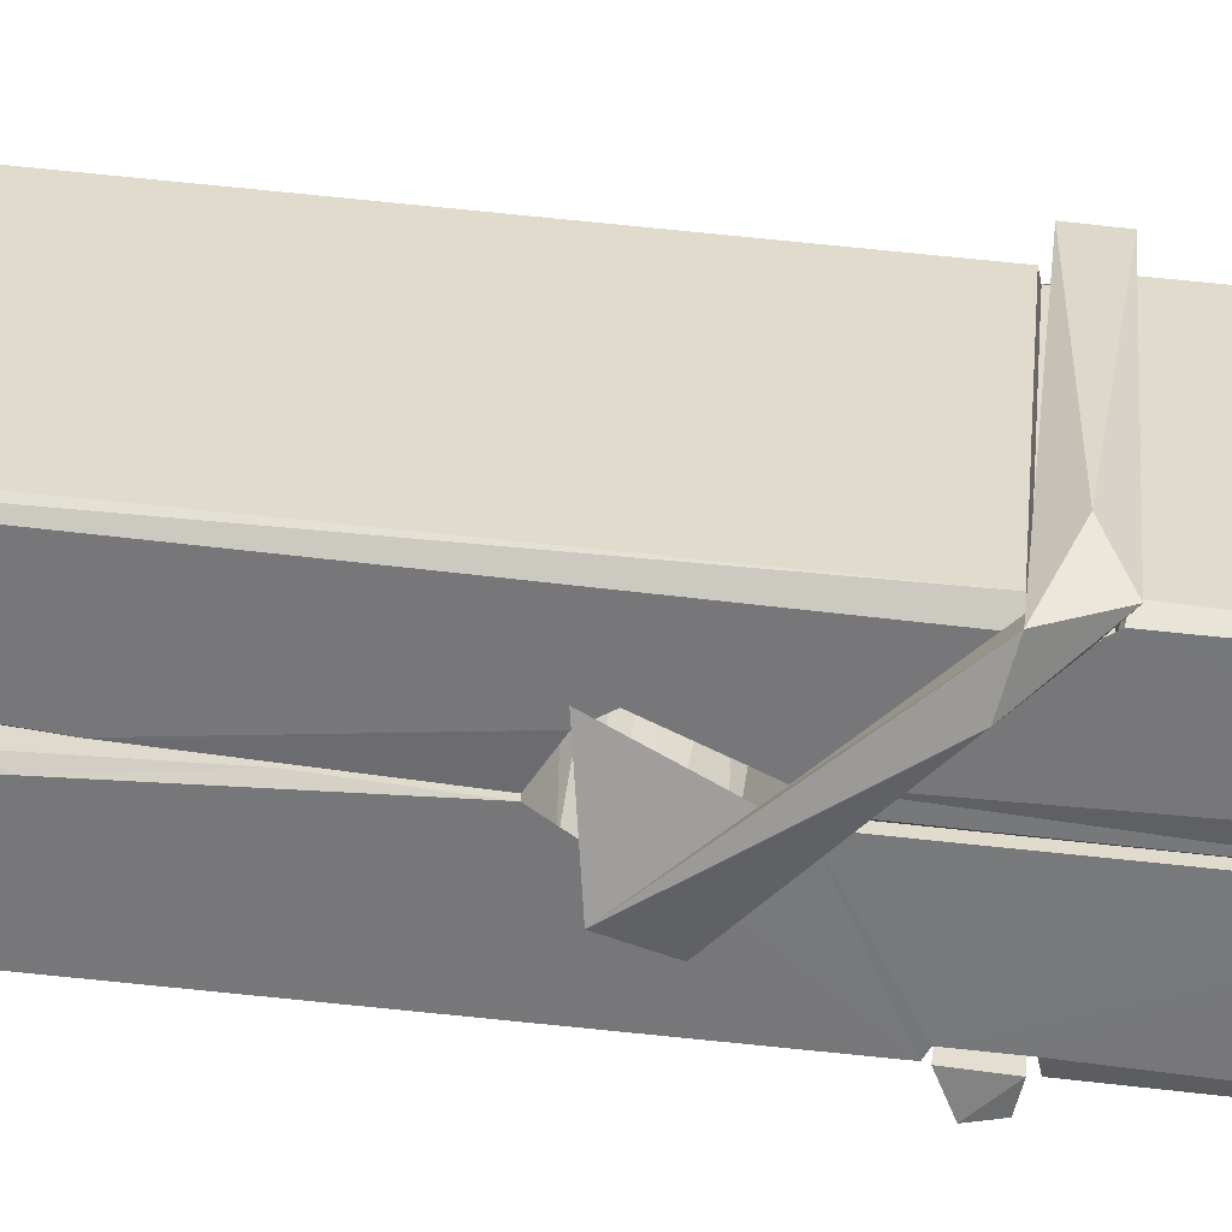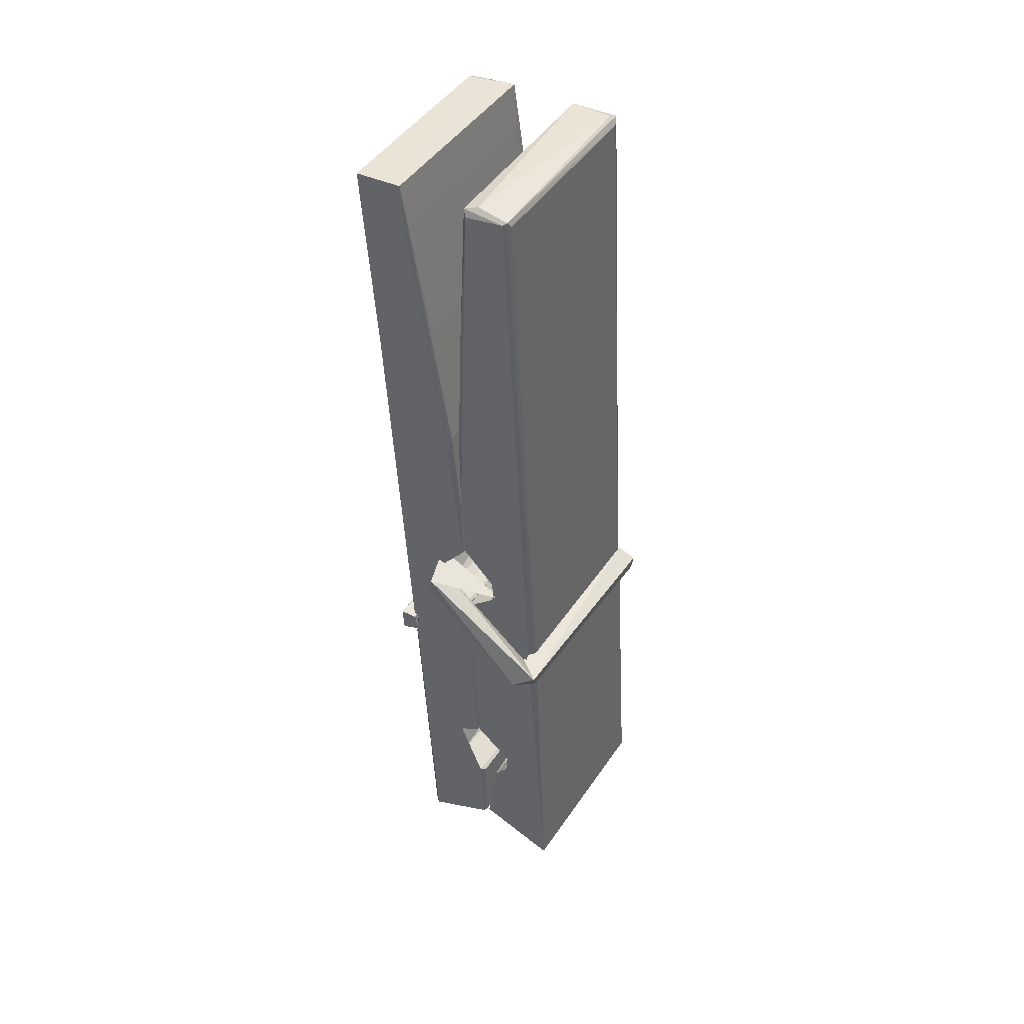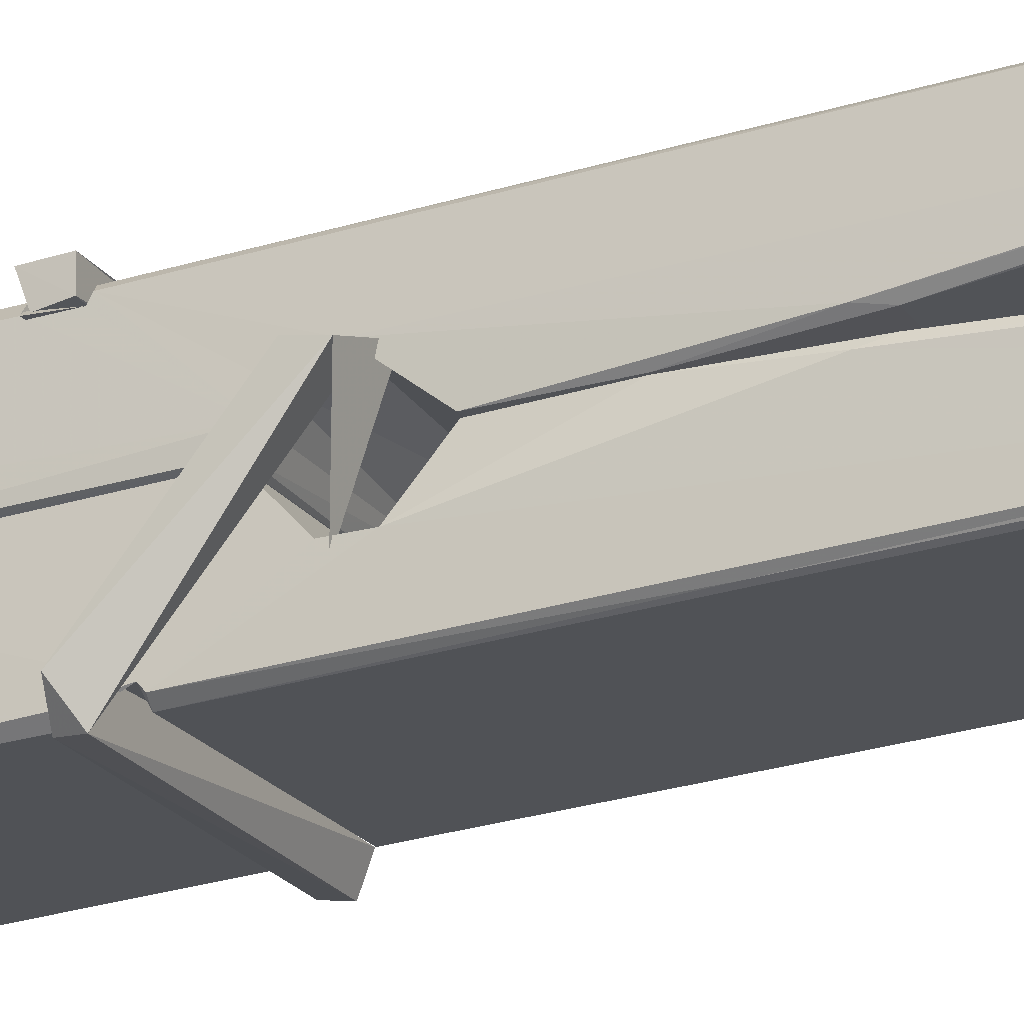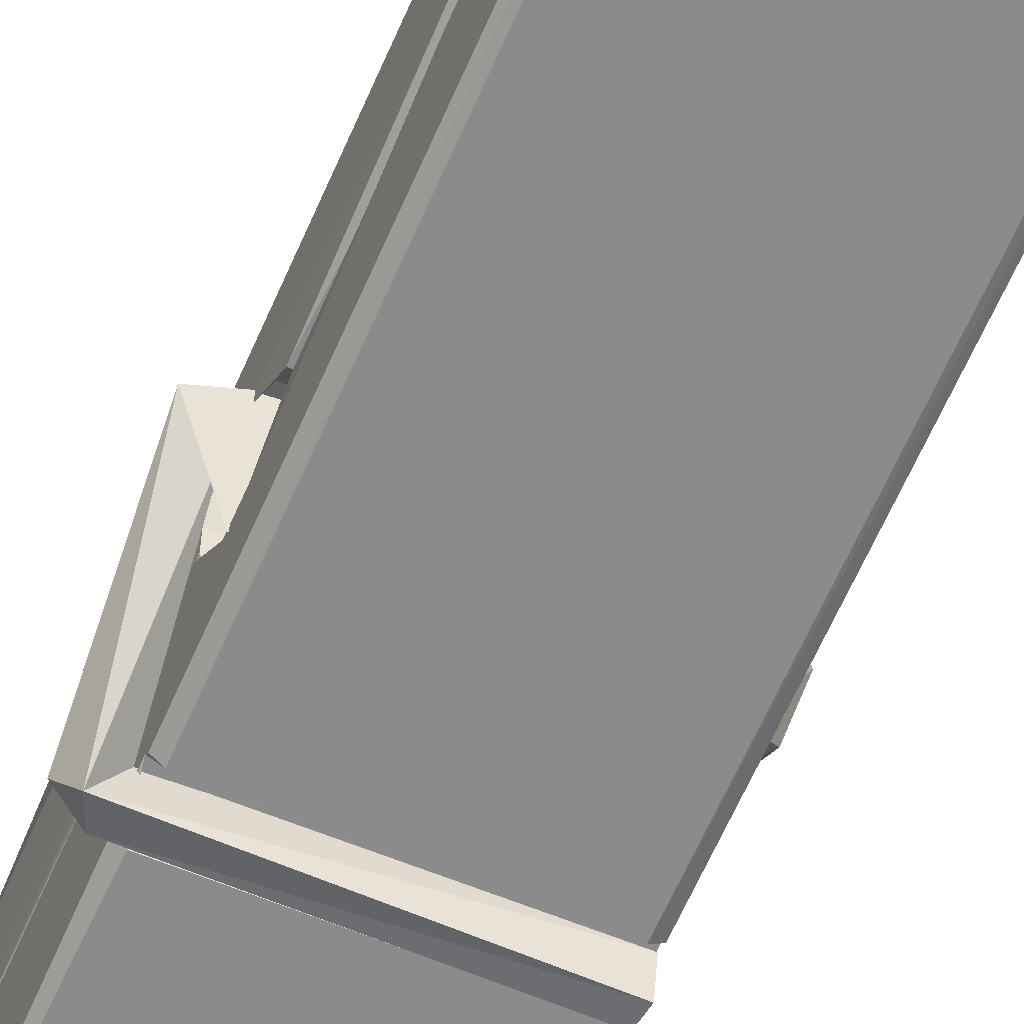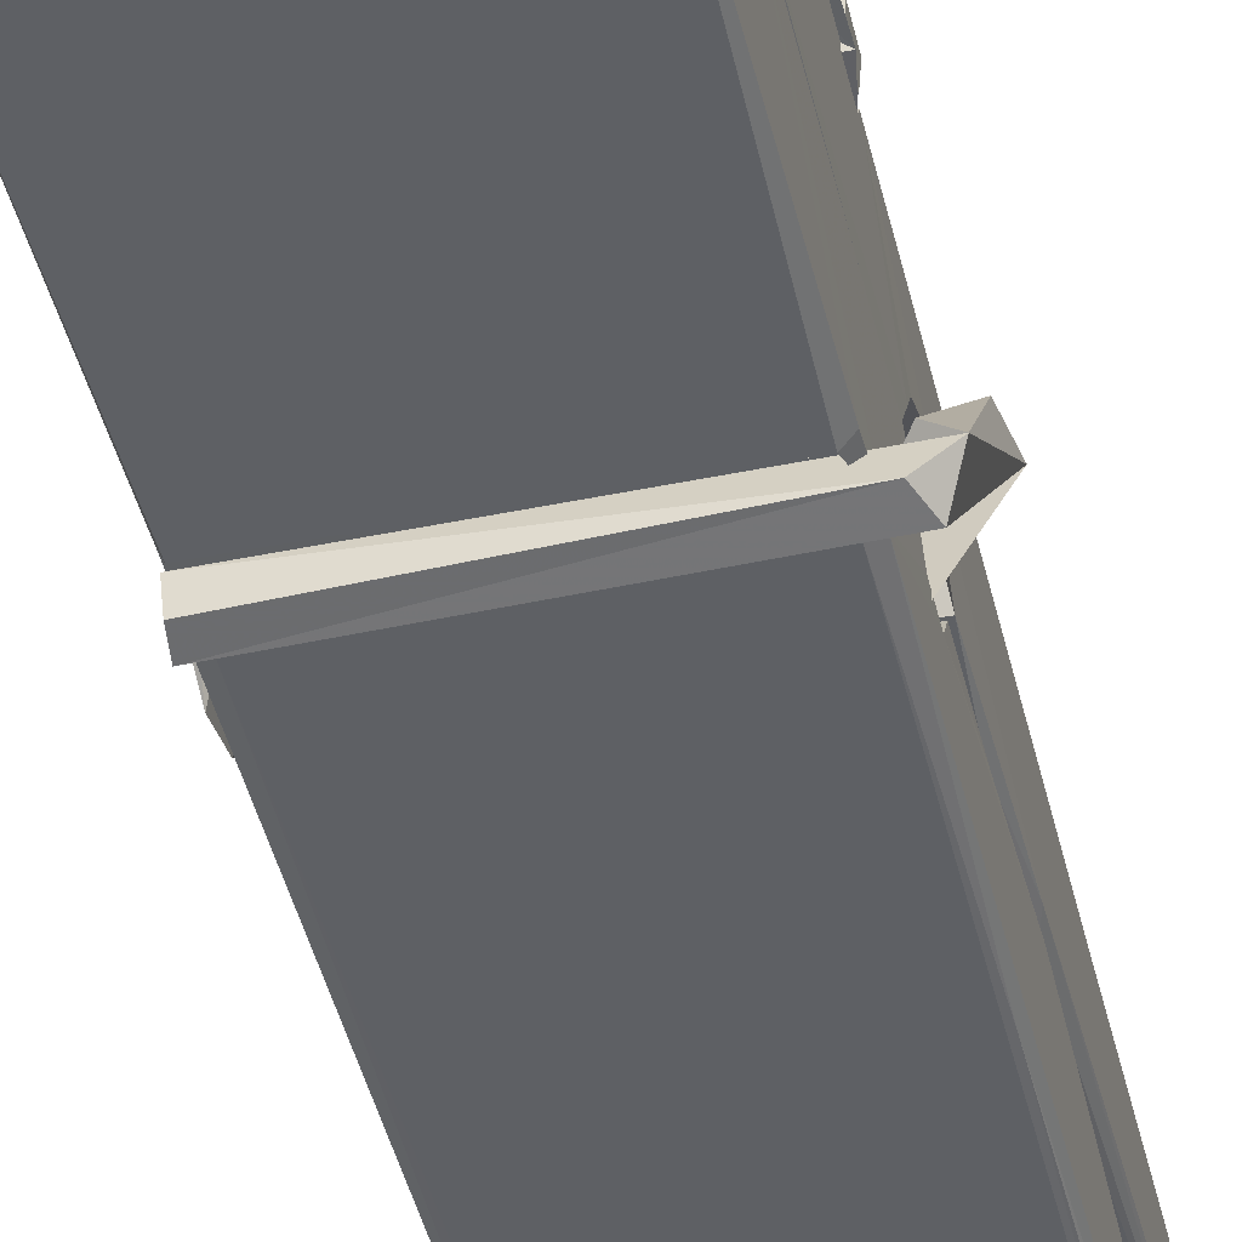
<metadata>
{"format":"obj","ext":"obj","renderer":"f3d","projection":"perspective","resolution":1024,"background":"white","views":[{"elev":32.6,"azim":-84.4,"up":"+Z"},{"elev":47.8,"azim":122.3,"up":"+Y"},{"elev":-19.8,"azim":114.8,"up":"+Z"},{"elev":-60.2,"azim":157.7,"up":"+Z"},{"elev":-46.9,"azim":14.3,"up":"+Z"}]}
</metadata>
<code>
v -0.8042 -3.276 2.221
v -0.6406 -3.242 2.162
v -0.8024 -3.244 2.161
v -0.7985 -3.241 2.16
v -0.8158 -2.698 2.205
v -0.8143 -2.618 2.218
v -0.8167 -2.521 2.235
v -0.8115 -2.729 2.2
v -0.6588 -2.52 2.236
v -0.8177 -2.525 2.278
v -0.8178 -2.758 2.199
v -0.8245 -2.486 2.242
v -0.6442 -3.108 2.171
v -0.8112 -3.002 2.241
v -0.8135 -2.925 2.194
v -0.8073 -3.174 2.175
v -0.8071 -3.167 2.187
v -0.8083 -3.119 2.184
v -0.6426 -3.16 2.19
v -0.6482 -3.14 2.197
v -0.8025 -3.157 2.194
v -0.6493 -2.892 2.214
v -0.6536 -2.874 2.209
v -0.8148 -2.874 2.207
v -0.8141 -2.862 2.187
v -0.6512 -2.857 2.186
v -0.8063 -2.979 2.246
v -0.6641 -2.517 2.234
v -0.6613 -2.481 2.241
v -0.6577 -2.725 2.199
v -0.6489 -2.914 2.204
v -0.6496 -2.924 2.183
v -0.6487 -2.92 2.193
v -0.6493 -3.105 2.168
v -0.6427 -3.24 2.16
v -0.6459 -3.237 2.159
v -0.6429 -2.996 2.236
v -0.8041 -3.002 2.245
v -0.6636 -2.521 2.277
v -0.6617 -2.614 2.217
v -0.8134 -2.904 2.214
v -0.8051 -3.11 2.169
v -0.7979 -3.139 2.198
v -0.6424 -3.173 2.167
v -0.8097 -2.803 2.191
v -0.6554 -2.799 2.19
v -0.8144 -2.886 2.213
v -0.8242 -2.491 2.277
v -0.8172 -2.488 2.281
v -0.6598 -2.484 2.279
v -0.6557 -2.644 2.265
v -0.647 -2.973 2.241
v -0.6463 -3.175 2.163
v -0.6394 -3.272 2.219
v -0.6436 -3.271 2.224
v -0.7988 -3.274 2.225
v -0.8054 -3.247 2.164
v -0.6534 -2.739 2.2
v -0.6436 -3.119 2.189
v -0.8086 -2.93 2.182
v -0.6539 -2.926 2.181
v -0.647 -2.976 2.237
v -0.8133 -2.931 2.186
v -0.6463 -2.999 2.239
v -0.6515 -2.998 2.243
v -0.8021 -3.179 2.165
v -0.8119 -2.98 2.238
v -0.8112 -3 2.237
v -0.6516 -2.975 2.245
v -0.8215 -2.482 2.185
v -0.6437 -3.241 2.158
v -0.8149 -2.728 2.192
v -0.818 -2.617 2.19
v -0.6601 -2.485 2.181
v -0.6605 -2.479 2.149
v -0.6535 -2.738 2.186
v -0.6558 -2.724 2.19
v -0.6588 -2.612 2.188
v -0.8183 -2.742 2.188
v -0.8088 -3.11 2.169
v -0.6441 -3.106 2.167
v -0.6426 -3.165 2.148
v -0.8086 -3.129 2.137
v -0.8094 -2.987 2.11
v -0.6445 -3.115 2.147
v -0.8108 -2.893 2.154
v -0.6533 -2.868 2.163
v -0.808 -2.87 2.167
v -0.65 -2.881 2.155
v -0.8152 -2.862 2.186
v -0.814 -2.91 2.157
v -0.6493 -2.913 2.161
v -0.6495 -2.901 2.154
v -0.6531 -2.857 2.185
v -0.8131 -2.93 2.181
v -0.8195 -2.486 2.145
v -0.6595 -2.724 2.191
v -0.6434 -3.149 2.136
v -0.6533 -2.983 2.109
v -0.6563 -2.773 2.125
v -0.6661 -2.482 2.144
v -0.6663 -2.476 2.174
v -0.6629 -2.48 2.184
v -0.6624 -2.612 2.189
v -0.8147 -2.882 2.157
v -0.6438 -3.131 2.135
v -0.8076 -3.164 2.143
v -0.8054 -3.244 2.159
v -0.8132 -2.803 2.19
v -0.6545 -2.799 2.189
v -0.6543 -2.954 2.111
v -0.8254 -2.481 2.148
v -0.8196 -2.479 2.151
v -0.6629 -2.477 2.146
v -0.6485 -2.954 2.115
v -0.6477 -2.986 2.113
v -0.641 -3.259 2.089
v -0.7993 -3.266 2.098
v -0.8125 -2.986 2.118
v -0.825 -2.489 2.182
v -0.6434 -3.263 2.093
v -0.8073 -2.958 2.112
v -0.8132 -2.958 2.115
v -0.649 -2.925 2.18
v -0.8132 -2.961 2.12
v -0.8022 -3.179 2.164
v -0.8053 -3.265 2.09
v -0.6484 -2.957 2.119
v -0.6535 -2.982 2.117
v -0.8117 -2.961 2.113
v -0.647 -2.962 2.119
v -0.6393 -2.978 2.102
v -0.8117 -2.984 2.111
v -0.6249 -2.975 2.117
v -0.8112 -2.981 2.099
v -0.8129 -2.968 2.097
v -0.6443 -2.999 2.253
v -0.6458 -2.994 2.237
v -0.6458 -2.893 2.197
v -0.8307 -2.979 2.252
v -0.6511 -2.897 2.147
v -0.6612 -2.879 2.215
v -0.8071 -2.927 2.169
v -0.815 -2.874 2.214
v -0.8278 -2.879 2.159
v -0.8272 -2.903 2.151
v -0.8363 -2.973 2.228
v -0.8162 -2.919 2.189
v -0.7921 -2.993 2.26
v -0.8161 -3.006 2.251
v -0.8181 -2.993 2.237
v -0.646 -2.979 2.24
v -0.8152 -2.982 2.249
v -0.645 -2.979 2.254
v -0.6266 -2.884 2.205
v -0.6311 -2.904 2.21
v -0.6368 -2.975 2.126
v -0.6331 -2.963 2.1
f 49 29 12
f 8 5 6
f 5 7 6
f 7 40 6
f 40 8 6
f 58 30 29
f 58 29 9
f 12 5 11
f 18 15 42
f 15 63 42
f 20 59 19
f 38 14 1
f 18 43 17
f 18 59 43
f 17 43 21
f 22 23 26
f 41 31 15
f 15 32 60
f 7 5 12
f 50 9 29
f 48 10 49
f 28 12 29
f 28 29 40
f 29 30 40
f 23 24 26
f 22 47 23
f 47 24 23
f 41 22 31
f 18 13 59
f 43 59 20
f 19 17 21
f 21 20 19
f 44 16 19
f 16 17 19
f 54 57 2
f 69 52 51
f 39 51 50
f 28 7 12
f 30 8 40
f 40 7 28
f 25 45 26
f 25 26 24
f 47 22 41
f 31 33 15
f 33 32 15
f 34 13 42
f 42 13 18
f 43 20 21
f 36 35 3
f 36 3 4
f 57 3 2
f 3 35 2
f 10 39 50
f 10 50 49
f 25 11 45
f 11 5 8
f 11 8 45
f 45 8 30
f 26 45 46
f 45 30 46
f 58 22 26
f 26 46 58
f 46 30 58
f 51 39 69
f 39 10 69
f 25 24 11
f 47 67 48
f 67 27 48
f 48 27 10
f 51 9 50
f 22 9 51
f 52 22 51
f 64 37 55
f 55 56 54
f 54 56 1
f 4 3 66
f 36 4 66
f 36 66 53
f 35 36 53
f 35 53 2
f 56 55 38
f 66 3 57
f 1 18 17
f 14 18 1
f 15 18 14
f 47 11 24
f 11 47 48
f 12 11 48
f 49 12 48
f 29 49 50
f 9 22 58
f 31 22 52
f 31 52 33
f 64 19 59
f 19 64 44
f 2 44 64
f 2 64 54
f 57 54 1
f 32 61 60
f 33 13 32
f 62 33 52
f 47 41 15
f 15 60 63
f 60 61 42
f 34 42 61
f 32 13 34
f 32 34 61
f 33 59 13
f 64 59 33
f 38 55 65
f 55 37 65
f 14 68 15
f 60 42 63
f 66 16 44
f 66 44 53
f 2 53 44
f 55 54 64
f 38 1 56
f 17 57 1
f 57 17 16
f 66 57 16
f 15 68 67
f 62 37 64
f 68 37 62
f 68 62 67
f 64 33 62
f 52 69 62
f 67 62 69
f 67 69 27
f 47 15 67
f 69 10 27
f 37 38 65
f 38 37 68
f 68 14 38
f 82 117 71
f 75 76 74
f 76 77 78
f 76 78 74
f 78 103 74
f 73 72 79
f 73 79 120
f 83 85 106
f 83 80 85
f 83 106 98
f 83 98 107
f 106 116 98
f 105 86 91
f 87 94 89
f 112 123 122
f 123 90 105
f 90 88 105
f 70 73 120
f 103 78 104
f 78 77 97
f 78 97 104
f 88 94 87
f 89 86 105
f 105 87 89
f 93 86 89
f 117 116 99
f 115 100 111
f 96 111 101
f 111 100 101
f 100 114 101
f 72 73 104
f 73 70 103
f 73 103 104
f 104 97 72
f 90 109 94
f 94 88 90
f 105 88 87
f 92 91 93
f 91 86 93
f 95 91 92
f 92 124 95
f 95 81 80
f 80 81 85
f 98 82 107
f 107 82 126
f 108 71 118
f 127 121 117
f 114 112 96
f 114 96 101
f 102 103 70
f 72 97 110
f 72 110 109
f 110 94 109
f 97 77 110
f 89 94 110
f 89 110 76
f 110 77 76
f 122 111 96
f 96 112 122
f 79 72 109
f 109 90 79
f 127 84 119
f 113 112 114
f 114 102 113
f 75 102 114
f 75 114 100
f 75 100 115
f 121 127 118
f 126 71 108
f 84 127 117
f 99 84 117
f 127 83 107
f 127 119 83
f 95 123 91
f 91 123 105
f 90 123 112
f 90 112 79
f 112 120 79
f 112 70 120
f 70 112 113
f 70 113 102
f 102 75 103
f 103 75 74
f 76 75 89
f 75 115 89
f 115 93 89
f 81 128 116
f 106 85 81
f 106 81 116
f 98 116 117
f 98 117 82
f 121 71 117
f 71 121 118
f 127 108 118
f 92 93 124
f 93 115 124
f 123 95 125
f 81 95 124
f 128 81 124
f 124 115 128
f 128 115 111
f 111 122 125
f 111 125 128
f 122 123 125
f 80 83 119
f 71 126 82
f 127 107 108
f 107 126 108
f 119 129 128
f 128 125 119
f 80 125 95
f 125 80 119
f 99 116 128
f 99 128 129
f 99 129 119
f 119 84 99
f 131 158 130
f 132 136 158
f 132 134 133
f 130 136 133
f 132 133 135
f 136 132 135
f 130 158 136
f 149 137 154
f 154 152 153
f 155 134 158
f 158 131 139
f 151 148 153
f 147 146 151
f 155 142 156
f 156 142 139
f 155 139 142
f 142 155 141
f 141 155 142
f 145 144 143
f 145 143 144
f 148 145 144
f 144 145 148
f 146 145 148
f 147 145 146
f 146 148 151
f 147 140 145
f 156 139 131
f 134 155 156
f 155 158 139
f 145 140 148
f 147 150 140
f 150 147 151
f 150 149 140
f 140 153 148
f 153 140 154
f 154 140 149
f 151 138 150
f 153 152 151
f 138 152 137
f 137 152 154
f 150 137 149
f 137 150 138
f 138 151 152
f 157 134 156
f 157 156 131
f 157 131 134
f 132 158 134
f 134 131 133
f 131 130 133
f 133 136 135
f 49 29 12
f 8 5 6
f 5 7 6
f 7 40 6
f 40 8 6
f 58 30 29
f 58 29 9
f 12 5 11
f 18 15 42
f 15 63 42
f 20 59 19
f 38 14 1
f 18 43 17
f 18 59 43
f 17 43 21
f 22 23 26
f 41 31 15
f 15 32 60
f 7 5 12
f 50 9 29
f 48 10 49
f 28 12 29
f 28 29 40
f 29 30 40
f 23 24 26
f 22 47 23
f 47 24 23
f 41 22 31
f 18 13 59
f 43 59 20
f 19 17 21
f 21 20 19
f 44 16 19
f 16 17 19
f 54 57 2
f 69 52 51
f 39 51 50
f 28 7 12
f 30 8 40
f 40 7 28
f 25 45 26
f 25 26 24
f 47 22 41
f 31 33 15
f 33 32 15
f 34 13 42
f 42 13 18
f 43 20 21
f 36 35 3
f 36 3 4
f 57 3 2
f 3 35 2
f 10 39 50
f 10 50 49
f 25 11 45
f 11 5 8
f 11 8 45
f 45 8 30
f 26 45 46
f 45 30 46
f 58 22 26
f 26 46 58
f 46 30 58
f 51 39 69
f 39 10 69
f 25 24 11
f 47 67 48
f 67 27 48
f 48 27 10
f 51 9 50
f 22 9 51
f 52 22 51
f 64 37 55
f 55 56 54
f 54 56 1
f 4 3 66
f 36 4 66
f 36 66 53
f 35 36 53
f 35 53 2
f 56 55 38
f 66 3 57
f 1 18 17
f 14 18 1
f 15 18 14
f 47 11 24
f 11 47 48
f 12 11 48
f 49 12 48
f 29 49 50
f 9 22 58
f 31 22 52
f 31 52 33
f 64 19 59
f 19 64 44
f 2 44 64
f 2 64 54
f 57 54 1
f 32 61 60
f 33 13 32
f 62 33 52
f 47 41 15
f 15 60 63
f 60 61 42
f 34 42 61
f 32 13 34
f 32 34 61
f 33 59 13
f 64 59 33
f 38 55 65
f 55 37 65
f 14 68 15
f 60 42 63
f 66 16 44
f 66 44 53
f 2 53 44
f 55 54 64
f 38 1 56
f 17 57 1
f 57 17 16
f 66 57 16
f 15 68 67
f 62 37 64
f 68 37 62
f 68 62 67
f 64 33 62
f 52 69 62
f 67 62 69
f 67 69 27
f 47 15 67
f 69 10 27
f 37 38 65
f 38 37 68
f 68 14 38
f 82 117 71
f 75 76 74
f 76 77 78
f 76 78 74
f 78 103 74
f 73 72 79
f 73 79 120
f 83 85 106
f 83 80 85
f 83 106 98
f 83 98 107
f 106 116 98
f 105 86 91
f 87 94 89
f 112 123 122
f 123 90 105
f 90 88 105
f 70 73 120
f 103 78 104
f 78 77 97
f 78 97 104
f 88 94 87
f 89 86 105
f 105 87 89
f 93 86 89
f 117 116 99
f 115 100 111
f 96 111 101
f 111 100 101
f 100 114 101
f 72 73 104
f 73 70 103
f 73 103 104
f 104 97 72
f 90 109 94
f 94 88 90
f 105 88 87
f 92 91 93
f 91 86 93
f 95 91 92
f 92 124 95
f 95 81 80
f 80 81 85
f 98 82 107
f 107 82 126
f 108 71 118
f 127 121 117
f 114 112 96
f 114 96 101
f 102 103 70
f 72 97 110
f 72 110 109
f 110 94 109
f 97 77 110
f 89 94 110
f 89 110 76
f 110 77 76
f 122 111 96
f 96 112 122
f 79 72 109
f 109 90 79
f 127 84 119
f 113 112 114
f 114 102 113
f 75 102 114
f 75 114 100
f 75 100 115
f 121 127 118
f 126 71 108
f 84 127 117
f 99 84 117
f 127 83 107
f 127 119 83
f 95 123 91
f 91 123 105
f 90 123 112
f 90 112 79
f 112 120 79
f 112 70 120
f 70 112 113
f 70 113 102
f 102 75 103
f 103 75 74
f 76 75 89
f 75 115 89
f 115 93 89
f 81 128 116
f 106 85 81
f 106 81 116
f 98 116 117
f 98 117 82
f 121 71 117
f 71 121 118
f 127 108 118
f 92 93 124
f 93 115 124
f 123 95 125
f 81 95 124
f 128 81 124
f 124 115 128
f 128 115 111
f 111 122 125
f 111 125 128
f 122 123 125
f 80 83 119
f 71 126 82
f 127 107 108
f 107 126 108
f 119 129 128
f 128 125 119
f 80 125 95
f 125 80 119
f 99 116 128
f 99 128 129
f 99 129 119
f 119 84 99
f 131 158 130
f 132 136 158
f 132 134 133
f 130 136 133
f 132 133 135
f 136 132 135
f 130 158 136
f 149 137 154
f 154 152 153
f 155 134 158
f 158 131 139
f 151 148 153
f 147 146 151
f 155 142 156
f 156 142 139
f 155 139 142
f 142 155 141
f 141 155 142
f 145 144 143
f 145 143 144
f 148 145 144
f 144 145 148
f 146 145 148
f 147 145 146
f 146 148 151
f 147 140 145
f 156 139 131
f 134 155 156
f 155 158 139
f 145 140 148
f 147 150 140
f 150 147 151
f 150 149 140
f 140 153 148
f 153 140 154
f 154 140 149
f 151 138 150
f 153 152 151
f 138 152 137
f 137 152 154
f 150 137 149
f 137 150 138
f 138 151 152
f 157 134 156
f 157 156 131
f 157 131 134
f 132 158 134
f 134 131 133
f 131 130 133
f 133 136 135

</code>
